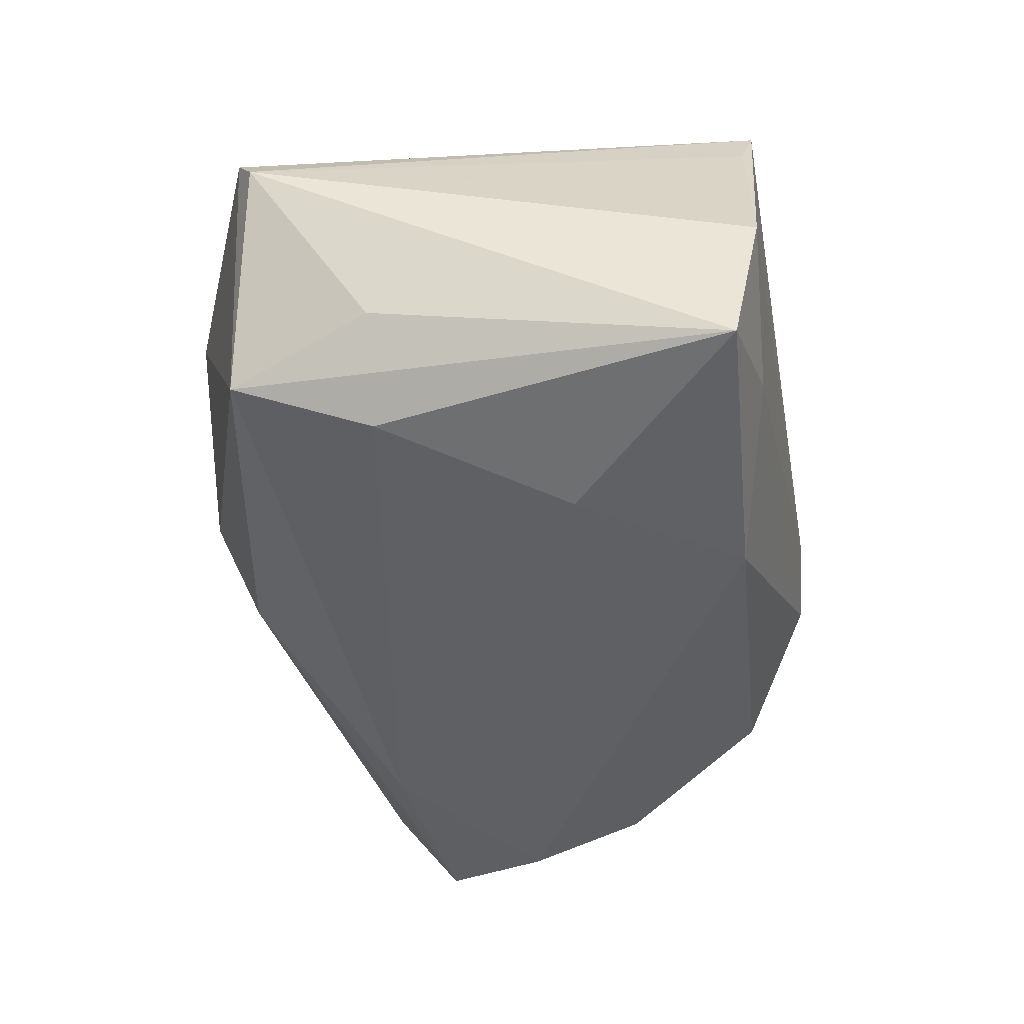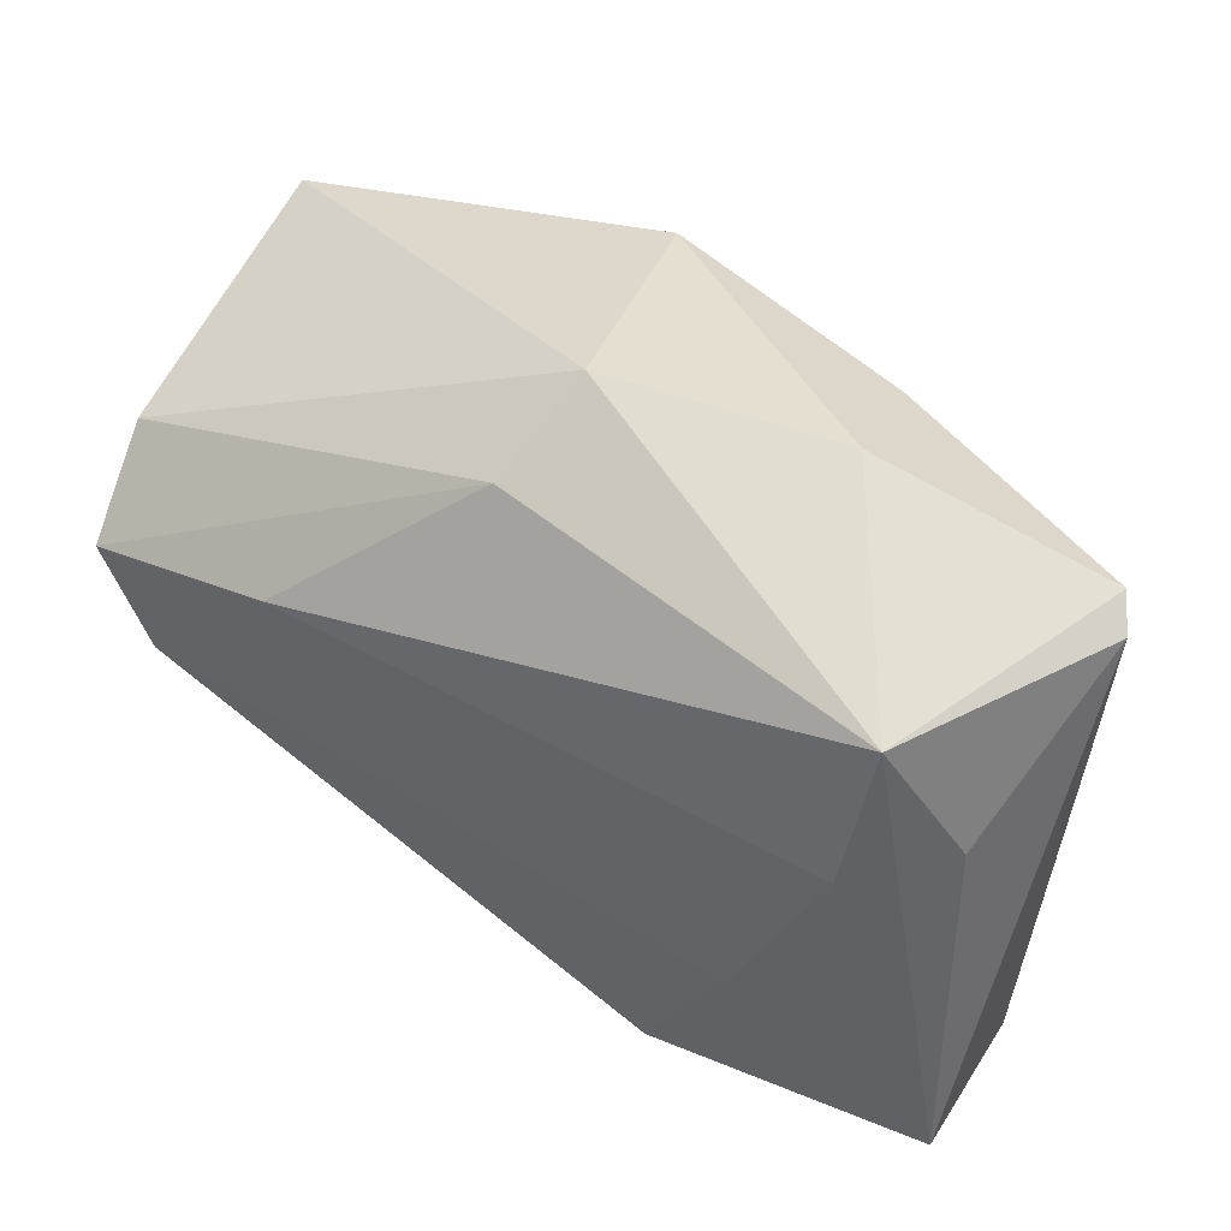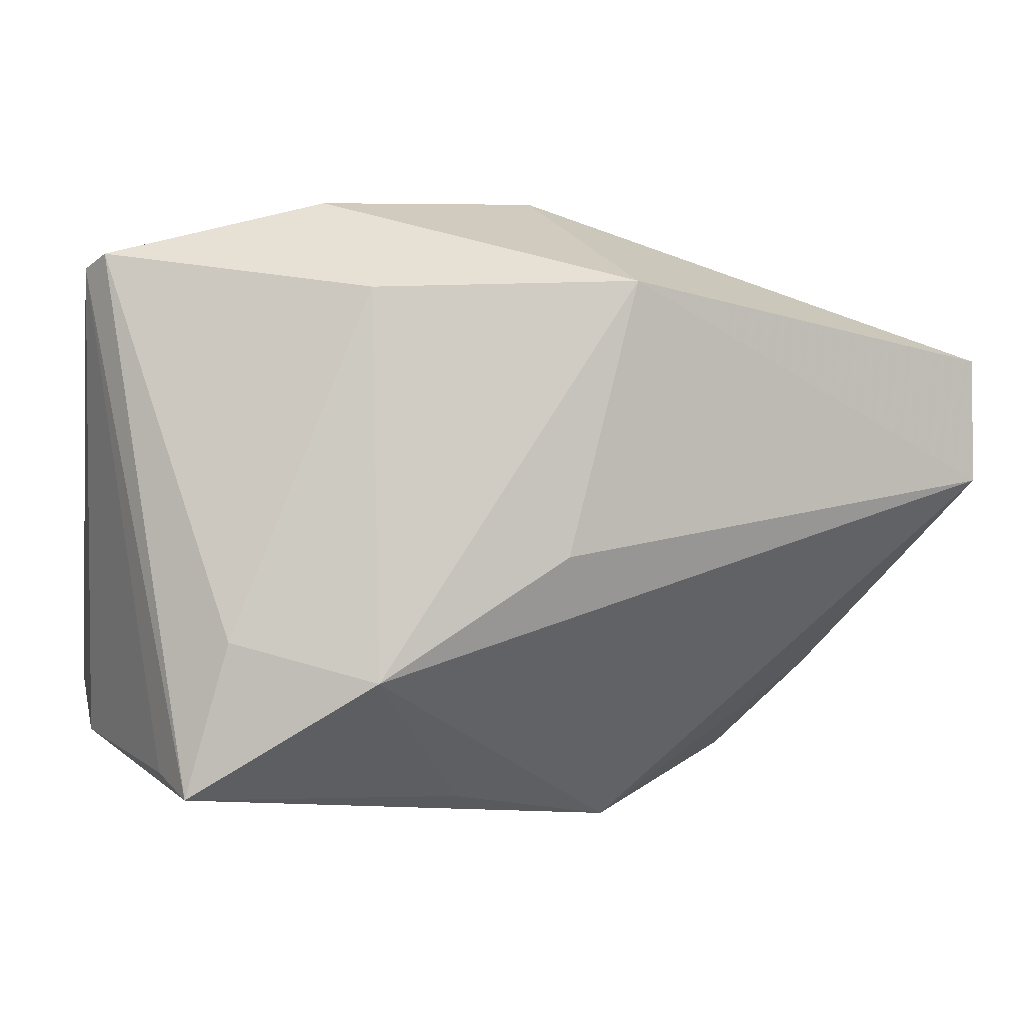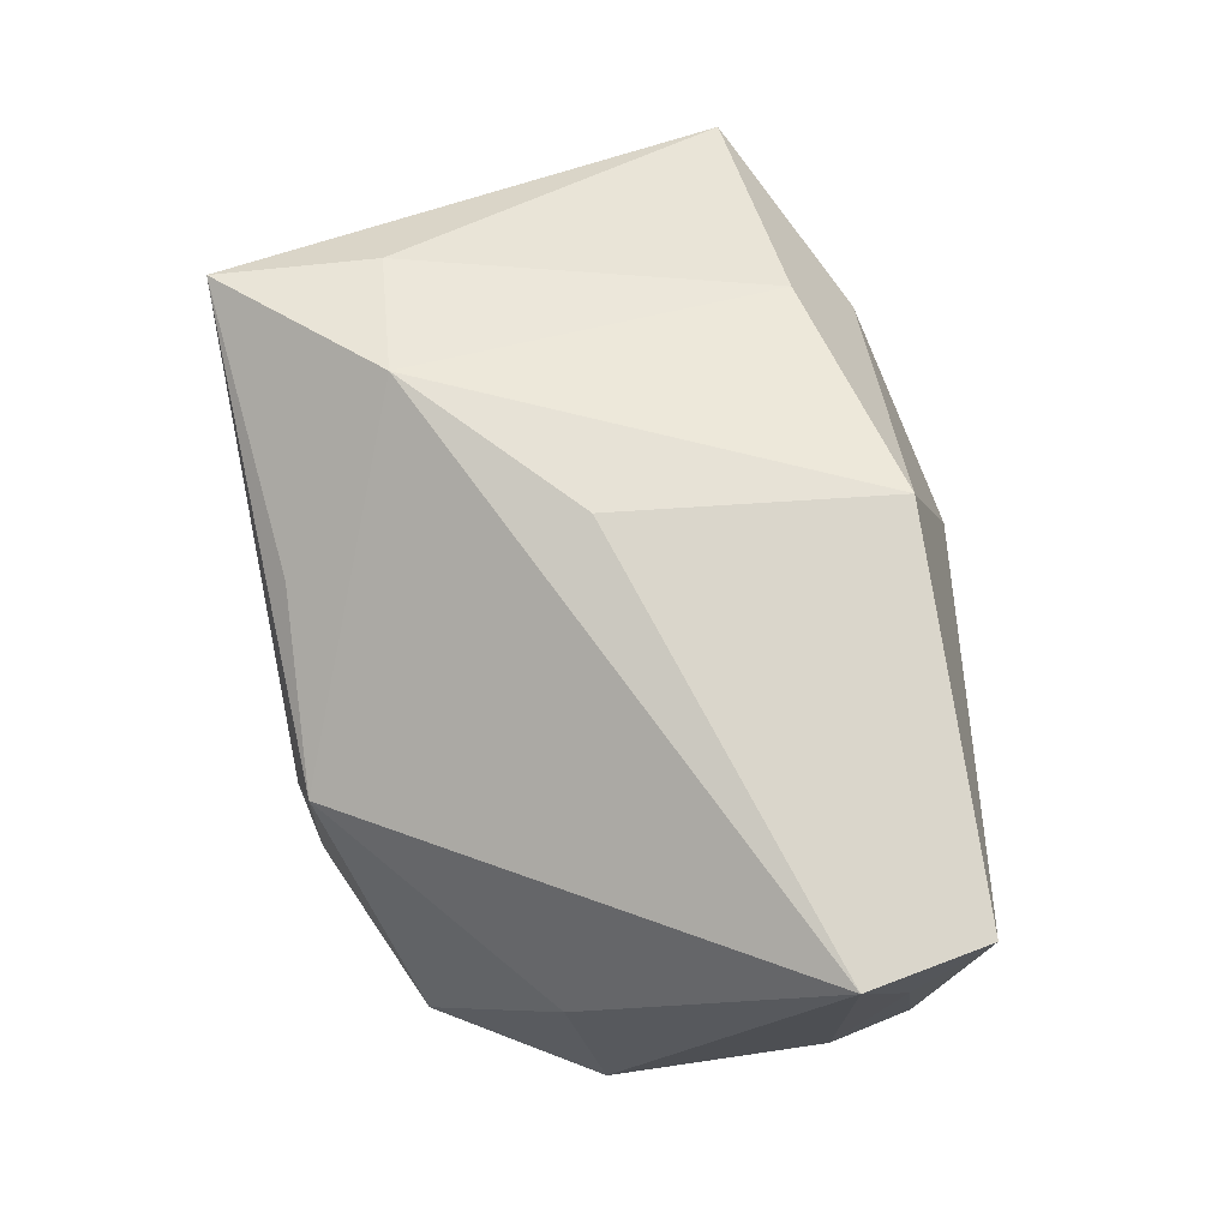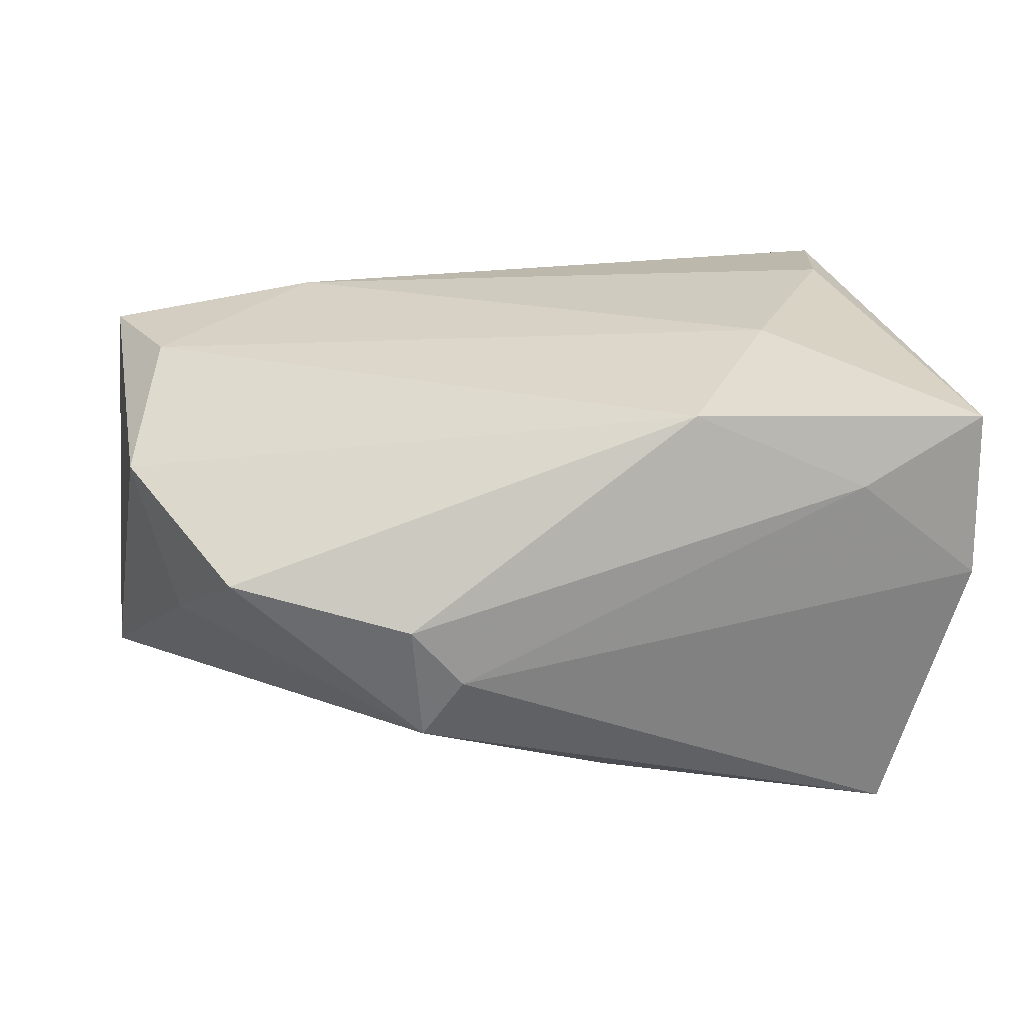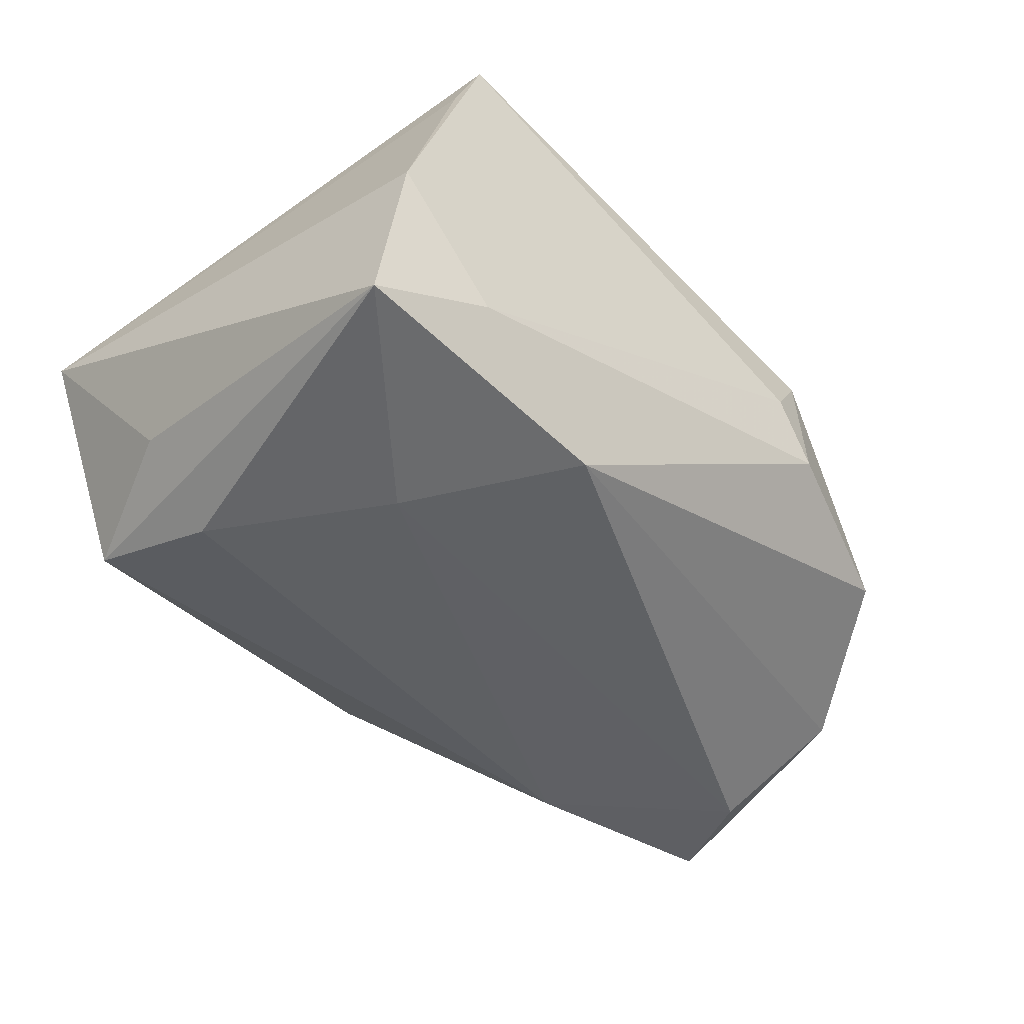
<metadata>
{"format":"obj","ext":"obj","renderer":"f3d","projection":"perspective","resolution":1024,"background":"white","views":[{"elev":-45.9,"azim":-90.4,"up":"+Z"},{"elev":53.6,"azim":-149.6,"up":"+Y"},{"elev":6.0,"azim":-13.7,"up":"+Y"},{"elev":68.8,"azim":69.0,"up":"+Z"},{"elev":-58.2,"azim":-179.5,"up":"+Y"},{"elev":-48.2,"azim":-51.5,"up":"+Z"}]}
</metadata>
<code>
v -0.0342 -0.01174 0.02364
v 0.05166 0.007082 -0.02282
v 0.01212 0.02849 0.02767
v -0.01828 -0.016 0.02994
v -0.04605 0.03162 0.006744
v -0.03503 0.03106 -0.01976
v -0.035 -0.02788 -0.01877
v 0.05325 0.01492 -0.01154
v -0.01712 0.02783 0.02071
v 0.009281 0.032 -0.01195
v 0.009235 -0.03848 -0.0002289
v 0.03482 -0.0334 -0.009917
v -0.02005 0.03771 0.004502
v -0.04311 0.01592 -0.01625
v 0.05572 0.01882 0.02251
v 0.04284 -0.02076 0.001131
v -0.006558 -0.03264 0.01552
v -0.03401 0.01509 -0.0246
v 0.01472 -0.0383 -0.006858
v 0.003573 -0.002478 0.02994
v -0.01639 -0.02678 -0.02721
v 0.05583 0.00453 0.02334
v 0.02915 0.01401 -0.02389
v 0.04736 -0.01787 -0.01616
v -0.04153 -0.02777 0.01621
v -0.03928 -0.02959 0.02295
v 0.05507 0.01142 0.009638
v 0.01389 -0.03797 0.006918
v 0.04498 -0.004122 -0.02438
v -0.0252 -0.007049 -0.02752
v -0.04808 0.02989 0.002974
v -0.04808 -0.02697 -0.007023
v -0.04808 -0.02337 -0.02502
v 0.006341 0.0379 -0.0001098
f 22 3 20
f 15 3 22
f 22 24 2
f 14 33 31
f 31 6 14
f 14 6 33
f 33 6 18
f 2 24 29
f 29 24 21
f 11 19 28
f 23 18 6
f 2 29 23
f 15 22 27
f 27 8 15
f 27 22 2
f 2 8 27
f 33 21 7
f 21 19 7
f 7 19 11
f 21 24 12
f 12 19 21
f 12 28 19
f 30 21 33
f 33 18 30
f 18 23 30
f 30 29 21
f 30 23 29
f 11 28 26
f 6 13 34
f 15 8 34
f 34 3 15
f 34 13 3
f 22 28 16
f 28 12 16
f 24 22 16
f 16 12 24
f 5 6 31
f 5 13 6
f 31 26 5
f 31 33 32
f 33 7 32
f 32 7 11
f 11 26 32
f 20 3 4
f 4 22 20
f 4 28 22
f 10 23 6
f 6 34 10
f 10 34 8
f 10 8 2
f 2 23 10
f 25 26 31
f 31 32 25
f 25 32 26
f 17 26 28
f 28 4 17
f 17 4 26
f 9 4 3
f 3 13 9
f 13 5 9
f 1 5 26
f 26 4 1
f 1 9 5
f 4 9 1

</code>
